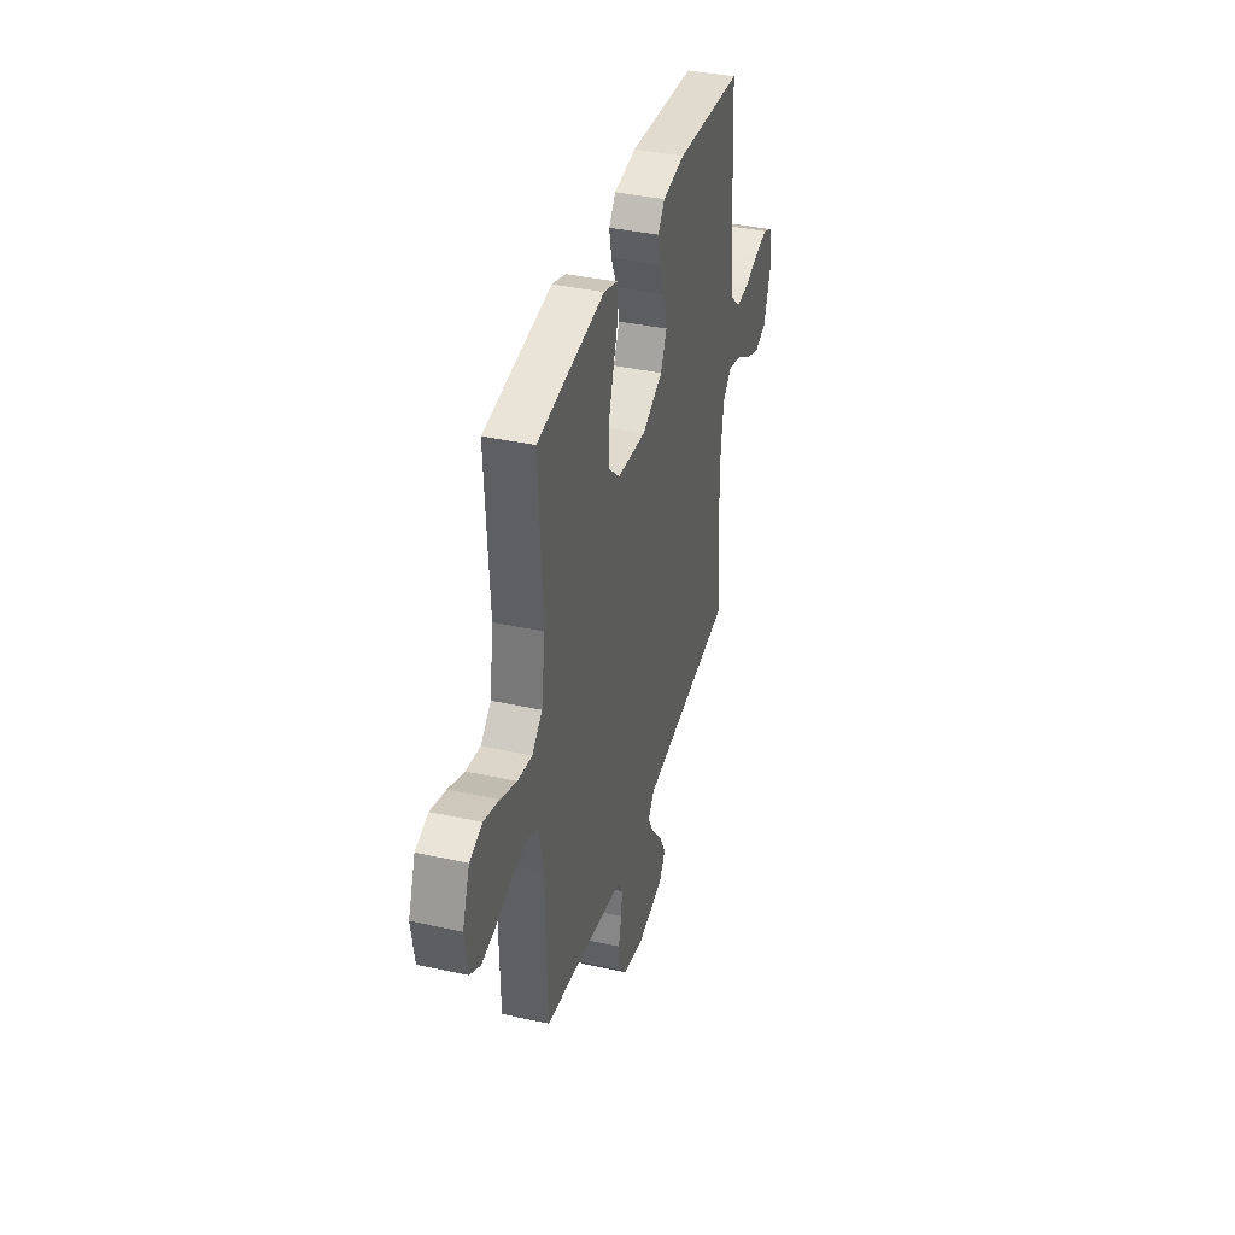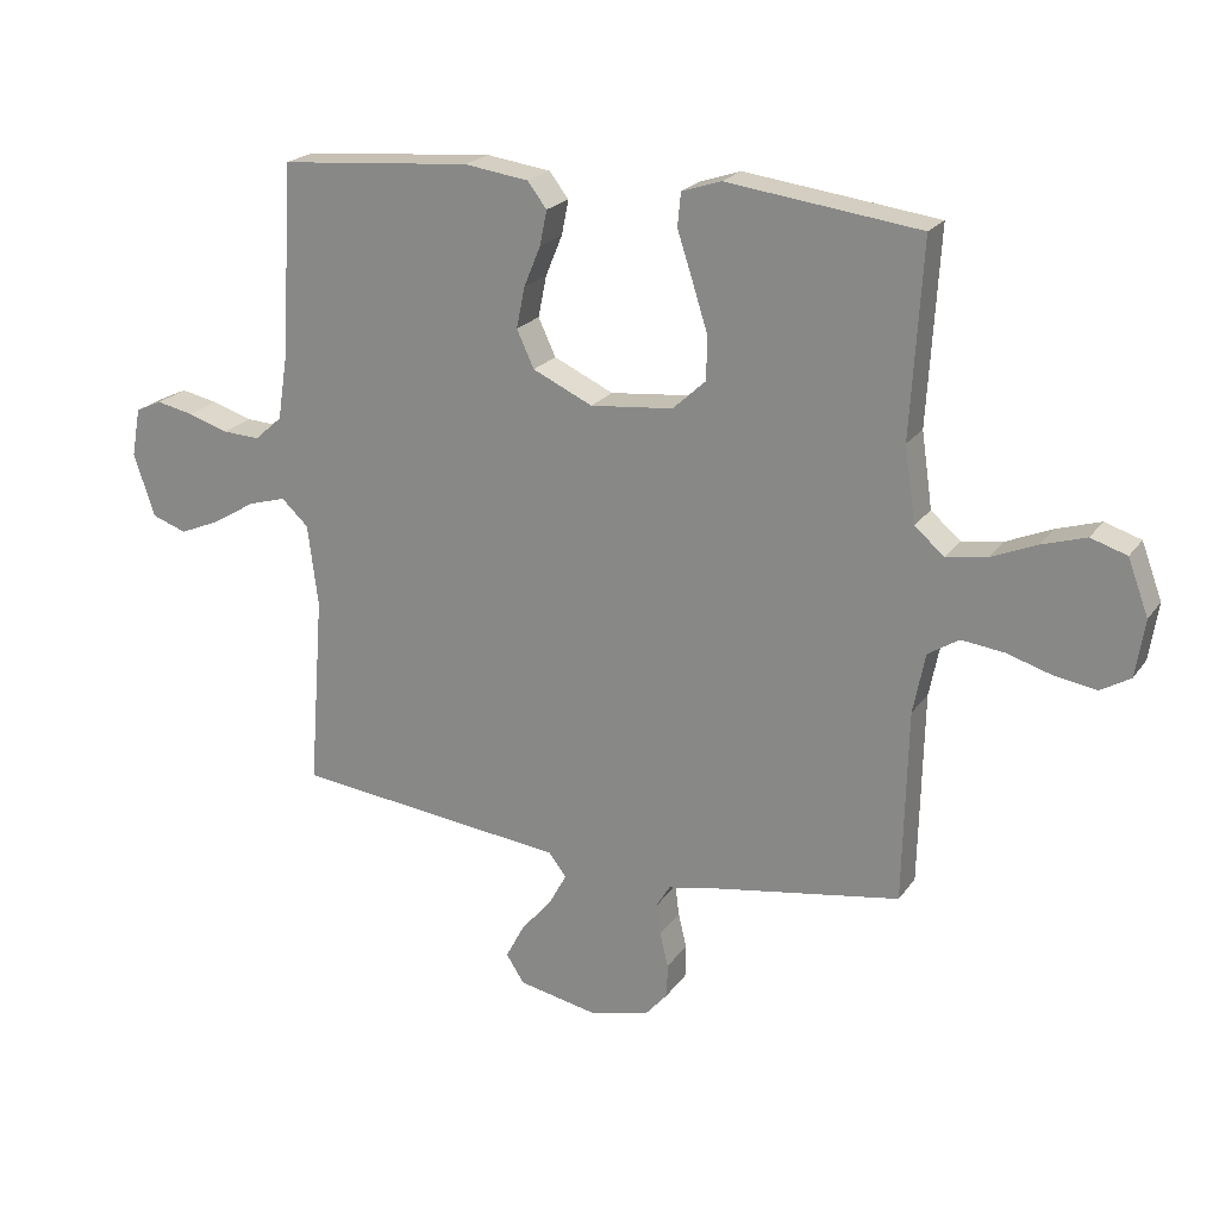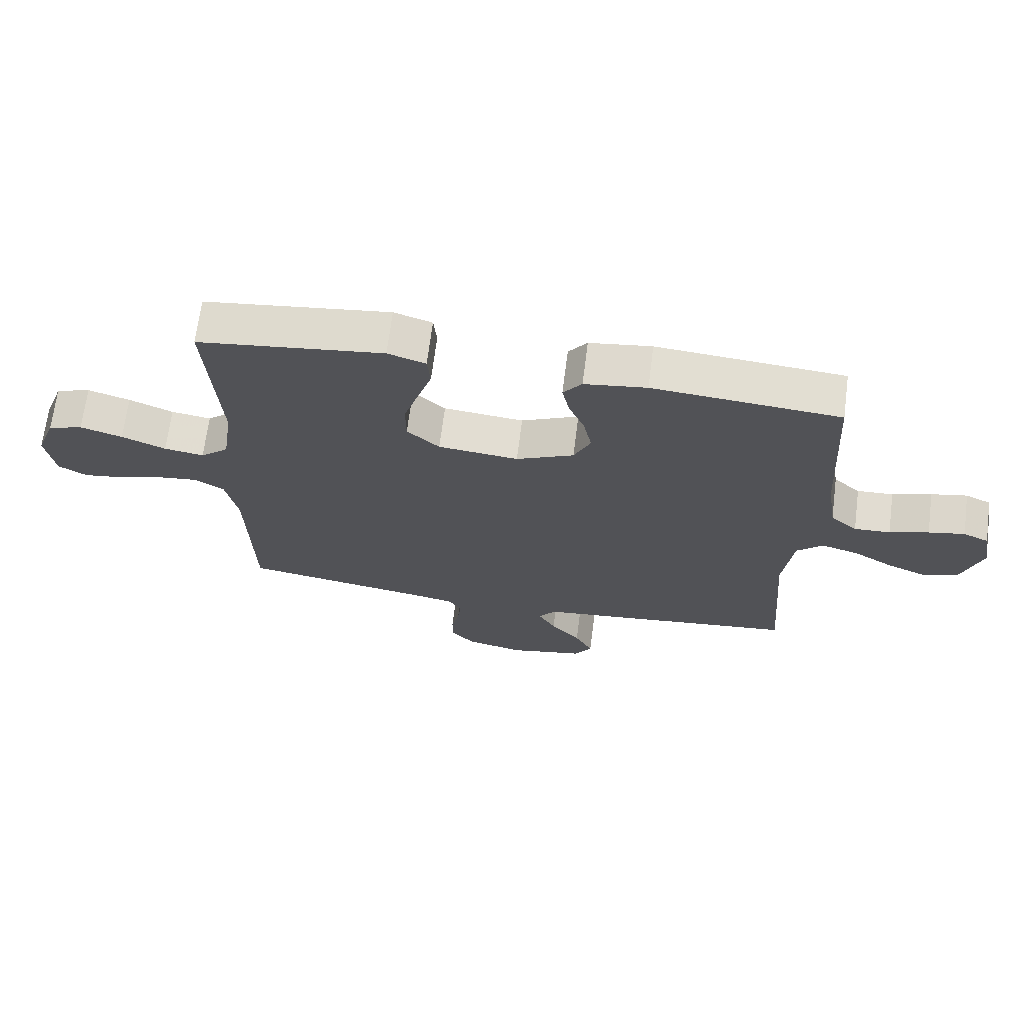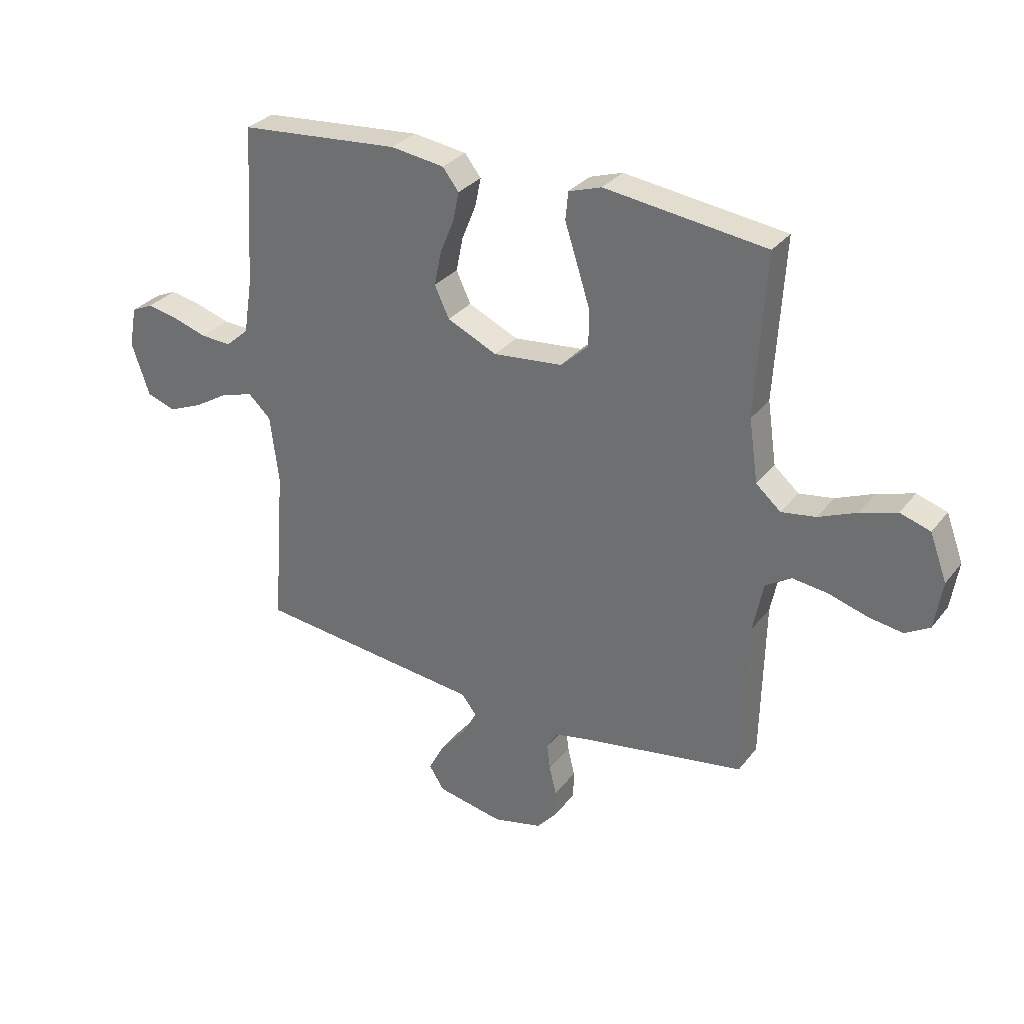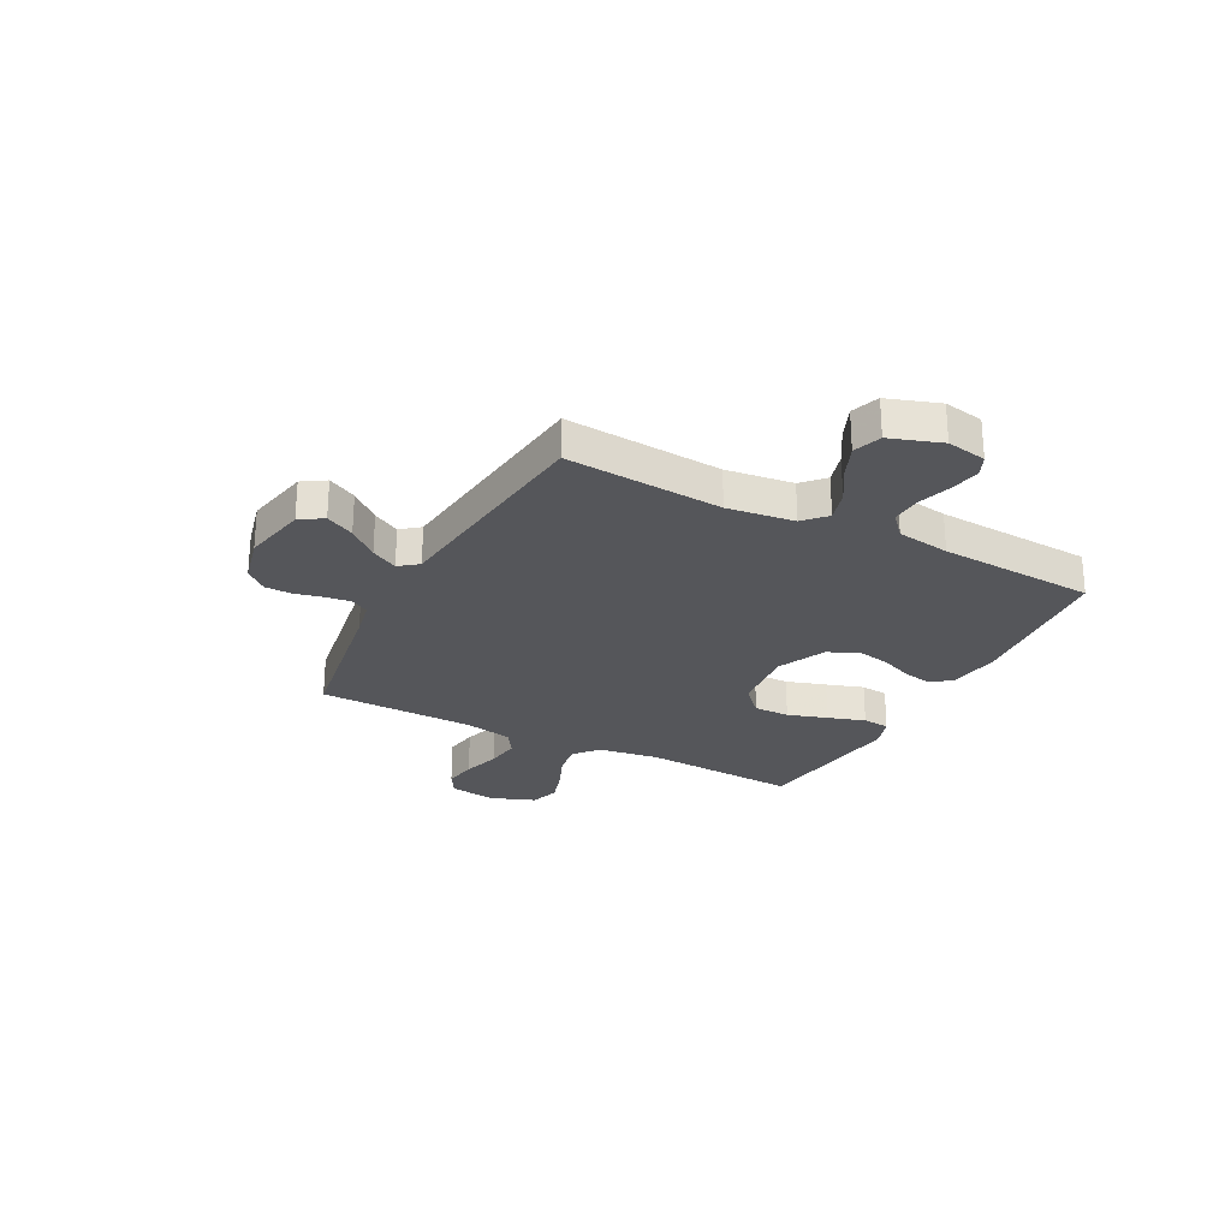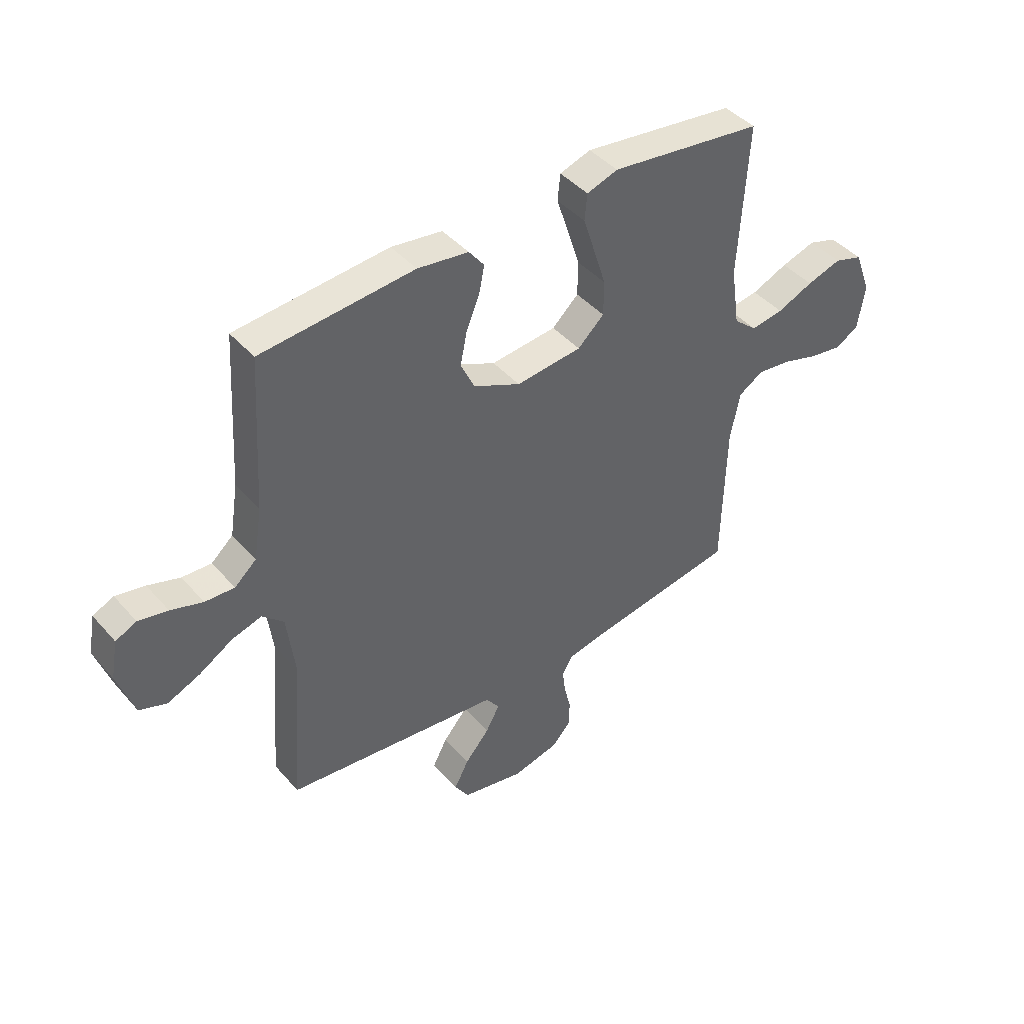
<metadata>
{"format":"obj","ext":"obj","renderer":"f3d","projection":"perspective","resolution":1024,"background":"white","views":[{"elev":38.0,"azim":105.7,"up":"+Z"},{"elev":21.5,"azim":25.5,"up":"+Z"},{"elev":68.3,"azim":-172.7,"up":"+Z"},{"elev":30.8,"azim":30.9,"up":"+Z"},{"elev":-26.0,"azim":-117.6,"up":"+Y"},{"elev":43.2,"azim":-37.7,"up":"+Z"}]}
</metadata>
<code>
v -0.5 0.07 0.5
v -0.2 0.07 0.525
v -0.1 0.07 0.511
v -0.07 0.07 0.472
v -0.081 0.07 0.418
v -0.107 0.07 0.355
v -0.12 0.07 0.291
v -0.093 0.07 0.233
v 0 0.07 0.19
v 0.129 0.07 0.203
v 0.181 0.07 0.251
v 0.181 0.07 0.32
v 0.157 0.07 0.396
v 0.134 0.07 0.467
v 0.139 0.07 0.519
v 0.2 0.07 0.539
v 0.5 0.07 0.5
v 0.482 0.07 0.2
v 0.499 0.07 0.083
v 0.545 0.07 0.043
v 0.609 0.07 0.053
v 0.68 0.07 0.083
v 0.748 0.07 0.104
v 0.804 0.07 0.086
v 0.836 0.07 0
v 0.822 0.07 -0.089
v 0.776 0.07 -0.116
v 0.712 0.07 -0.106
v 0.64 0.07 -0.084
v 0.574 0.07 -0.076
v 0.526 0.07 -0.106
v 0.507 0.07 -0.2
v 0.5 0.07 -0.5
v 0.2 0.07 -0.549
v 0.131 0.07 -0.563
v 0.11 0.07 -0.598
v 0.116 0.07 -0.646
v 0.129 0.07 -0.7
v 0.128 0.07 -0.752
v 0.092 0.07 -0.793
v 0 0.07 -0.815
v -0.124 0.07 -0.79
v -0.152 0.07 -0.746
v -0.123 0.07 -0.691
v -0.075 0.07 -0.635
v -0.047 0.07 -0.584
v -0.075 0.07 -0.548
v -0.2 0.07 -0.534
v -0.5 0.07 -0.5
v -0.477 0.07 -0.2
v -0.493 0.07 -0.072
v -0.535 0.07 -0.033
v -0.594 0.07 -0.05
v -0.66 0.07 -0.09
v -0.724 0.07 -0.117
v -0.778 0.07 -0.098
v -0.811 0.07 0
v -0.797 0.07 0.076
v -0.756 0.07 0.095
v -0.698 0.07 0.083
v -0.635 0.07 0.063
v -0.577 0.07 0.06
v -0.534 0.07 0.098
v -0.518 0.07 0.2
v -0.5 0 0.5
v -0.2 0 0.525
v -0.1 0 0.511
v -0.07 0 0.472
v -0.081 0 0.418
v -0.107 0 0.355
v -0.12 0 0.291
v -0.093 0 0.233
v 0 0 0.19
v 0.129 0 0.203
v 0.181 0 0.251
v 0.181 0 0.32
v 0.157 0 0.396
v 0.134 0 0.467
v 0.139 0 0.519
v 0.2 0 0.539
v 0.5 0 0.5
v 0.482 0 0.2
v 0.499 0 0.083
v 0.545 0 0.043
v 0.609 0 0.053
v 0.68 0 0.083
v 0.748 0 0.104
v 0.804 0 0.086
v 0.836 0 0
v 0.822 0 -0.089
v 0.776 0 -0.116
v 0.712 0 -0.106
v 0.64 0 -0.084
v 0.574 0 -0.076
v 0.526 0 -0.106
v 0.507 0 -0.2
v 0.5 0 -0.5
v 0.2 0 -0.549
v 0.131 0 -0.563
v 0.11 0 -0.598
v 0.116 0 -0.646
v 0.129 0 -0.7
v 0.128 0 -0.752
v 0.092 0 -0.793
v 0 0 -0.815
v -0.124 0 -0.79
v -0.152 0 -0.746
v -0.123 0 -0.691
v -0.075 0 -0.635
v -0.047 0 -0.584
v -0.075 0 -0.548
v -0.2 0 -0.534
v -0.5 0 -0.5
v -0.477 0 -0.2
v -0.493 0 -0.072
v -0.535 0 -0.033
v -0.594 0 -0.05
v -0.66 0 -0.09
v -0.724 0 -0.117
v -0.778 0 -0.098
v -0.811 0 0
v -0.797 0 0.076
v -0.756 0 0.095
v -0.698 0 0.083
v -0.635 0 0.063
v -0.577 0 0.06
v -0.534 0 0.098
v -0.518 0 0.2
f 58 59 60 61
f 56 57 58 61
f 56 61 62
f 53 54 55 56
f 52 53 56 62
f 51 52 62 63
f 47 48 49 50
f 47 50 51
f 42 43 44 45
f 42 45 46
f 41 42 46
f 40 41 46
f 37 38 39 40
f 36 37 40 46
f 35 36 46 47
f 32 33 34
f 31 32 34 35
f 26 27 28 29
f 26 29 30
f 25 26 30
f 24 25 30
f 21 22 23 24
f 21 24 30 31
f 15 16 17 18
f 13 14 15 18
f 12 13 18 19
f 11 12 19 20
f 3 4 5 6
f 3 6 7
f 64 1 2 3
f 64 3 7
f 63 64 7 8
f 51 63 8 9
f 47 51 9 10
f 20 21 31 35
f 20 35 47
f 10 11 20 47
f 125 124 123 122
f 125 122 121 120
f 126 125 120
f 120 119 118 117
f 126 120 117 116
f 127 126 116 115
f 114 113 112 111
f 115 114 111
f 109 108 107 106
f 110 109 106
f 110 106 105
f 110 105 104
f 104 103 102 101
f 110 104 101 100
f 111 110 100 99
f 98 97 96
f 99 98 96 95
f 93 92 91 90
f 94 93 90
f 94 90 89
f 94 89 88
f 88 87 86 85
f 95 94 88 85
f 82 81 80 79
f 82 79 78 77
f 83 82 77 76
f 84 83 76 75
f 70 69 68 67
f 71 70 67
f 67 66 65 128
f 71 67 128
f 72 71 128 127
f 73 72 127 115
f 74 73 115 111
f 99 95 85 84
f 111 99 84
f 111 84 75 74
f 1 65 66 2
f 2 66 67 3
f 3 67 68 4
f 4 68 69 5
f 5 69 70 6
f 6 70 71 7
f 7 71 72 8
f 8 72 73 9
f 9 73 74 10
f 10 74 75 11
f 11 75 76 12
f 12 76 77 13
f 13 77 78 14
f 14 78 79 15
f 15 79 80 16
f 16 80 81 17
f 17 81 82 18
f 18 82 83 19
f 19 83 84 20
f 20 84 85 21
f 21 85 86 22
f 22 86 87 23
f 23 87 88 24
f 24 88 89 25
f 25 89 90 26
f 26 90 91 27
f 27 91 92 28
f 28 92 93 29
f 29 93 94 30
f 30 94 95 31
f 31 95 96 32
f 32 96 97 33
f 33 97 98 34
f 34 98 99 35
f 35 99 100 36
f 36 100 101 37
f 37 101 102 38
f 38 102 103 39
f 39 103 104 40
f 40 104 105 41
f 41 105 106 42
f 42 106 107 43
f 43 107 108 44
f 44 108 109 45
f 45 109 110 46
f 46 110 111 47
f 47 111 112 48
f 48 112 113 49
f 49 113 114 50
f 50 114 115 51
f 51 115 116 52
f 52 116 117 53
f 53 117 118 54
f 54 118 119 55
f 55 119 120 56
f 56 120 121 57
f 57 121 122 58
f 58 122 123 59
f 59 123 124 60
f 60 124 125 61
f 61 125 126 62
f 62 126 127 63
f 63 127 128 64
f 64 128 65 1

</code>
